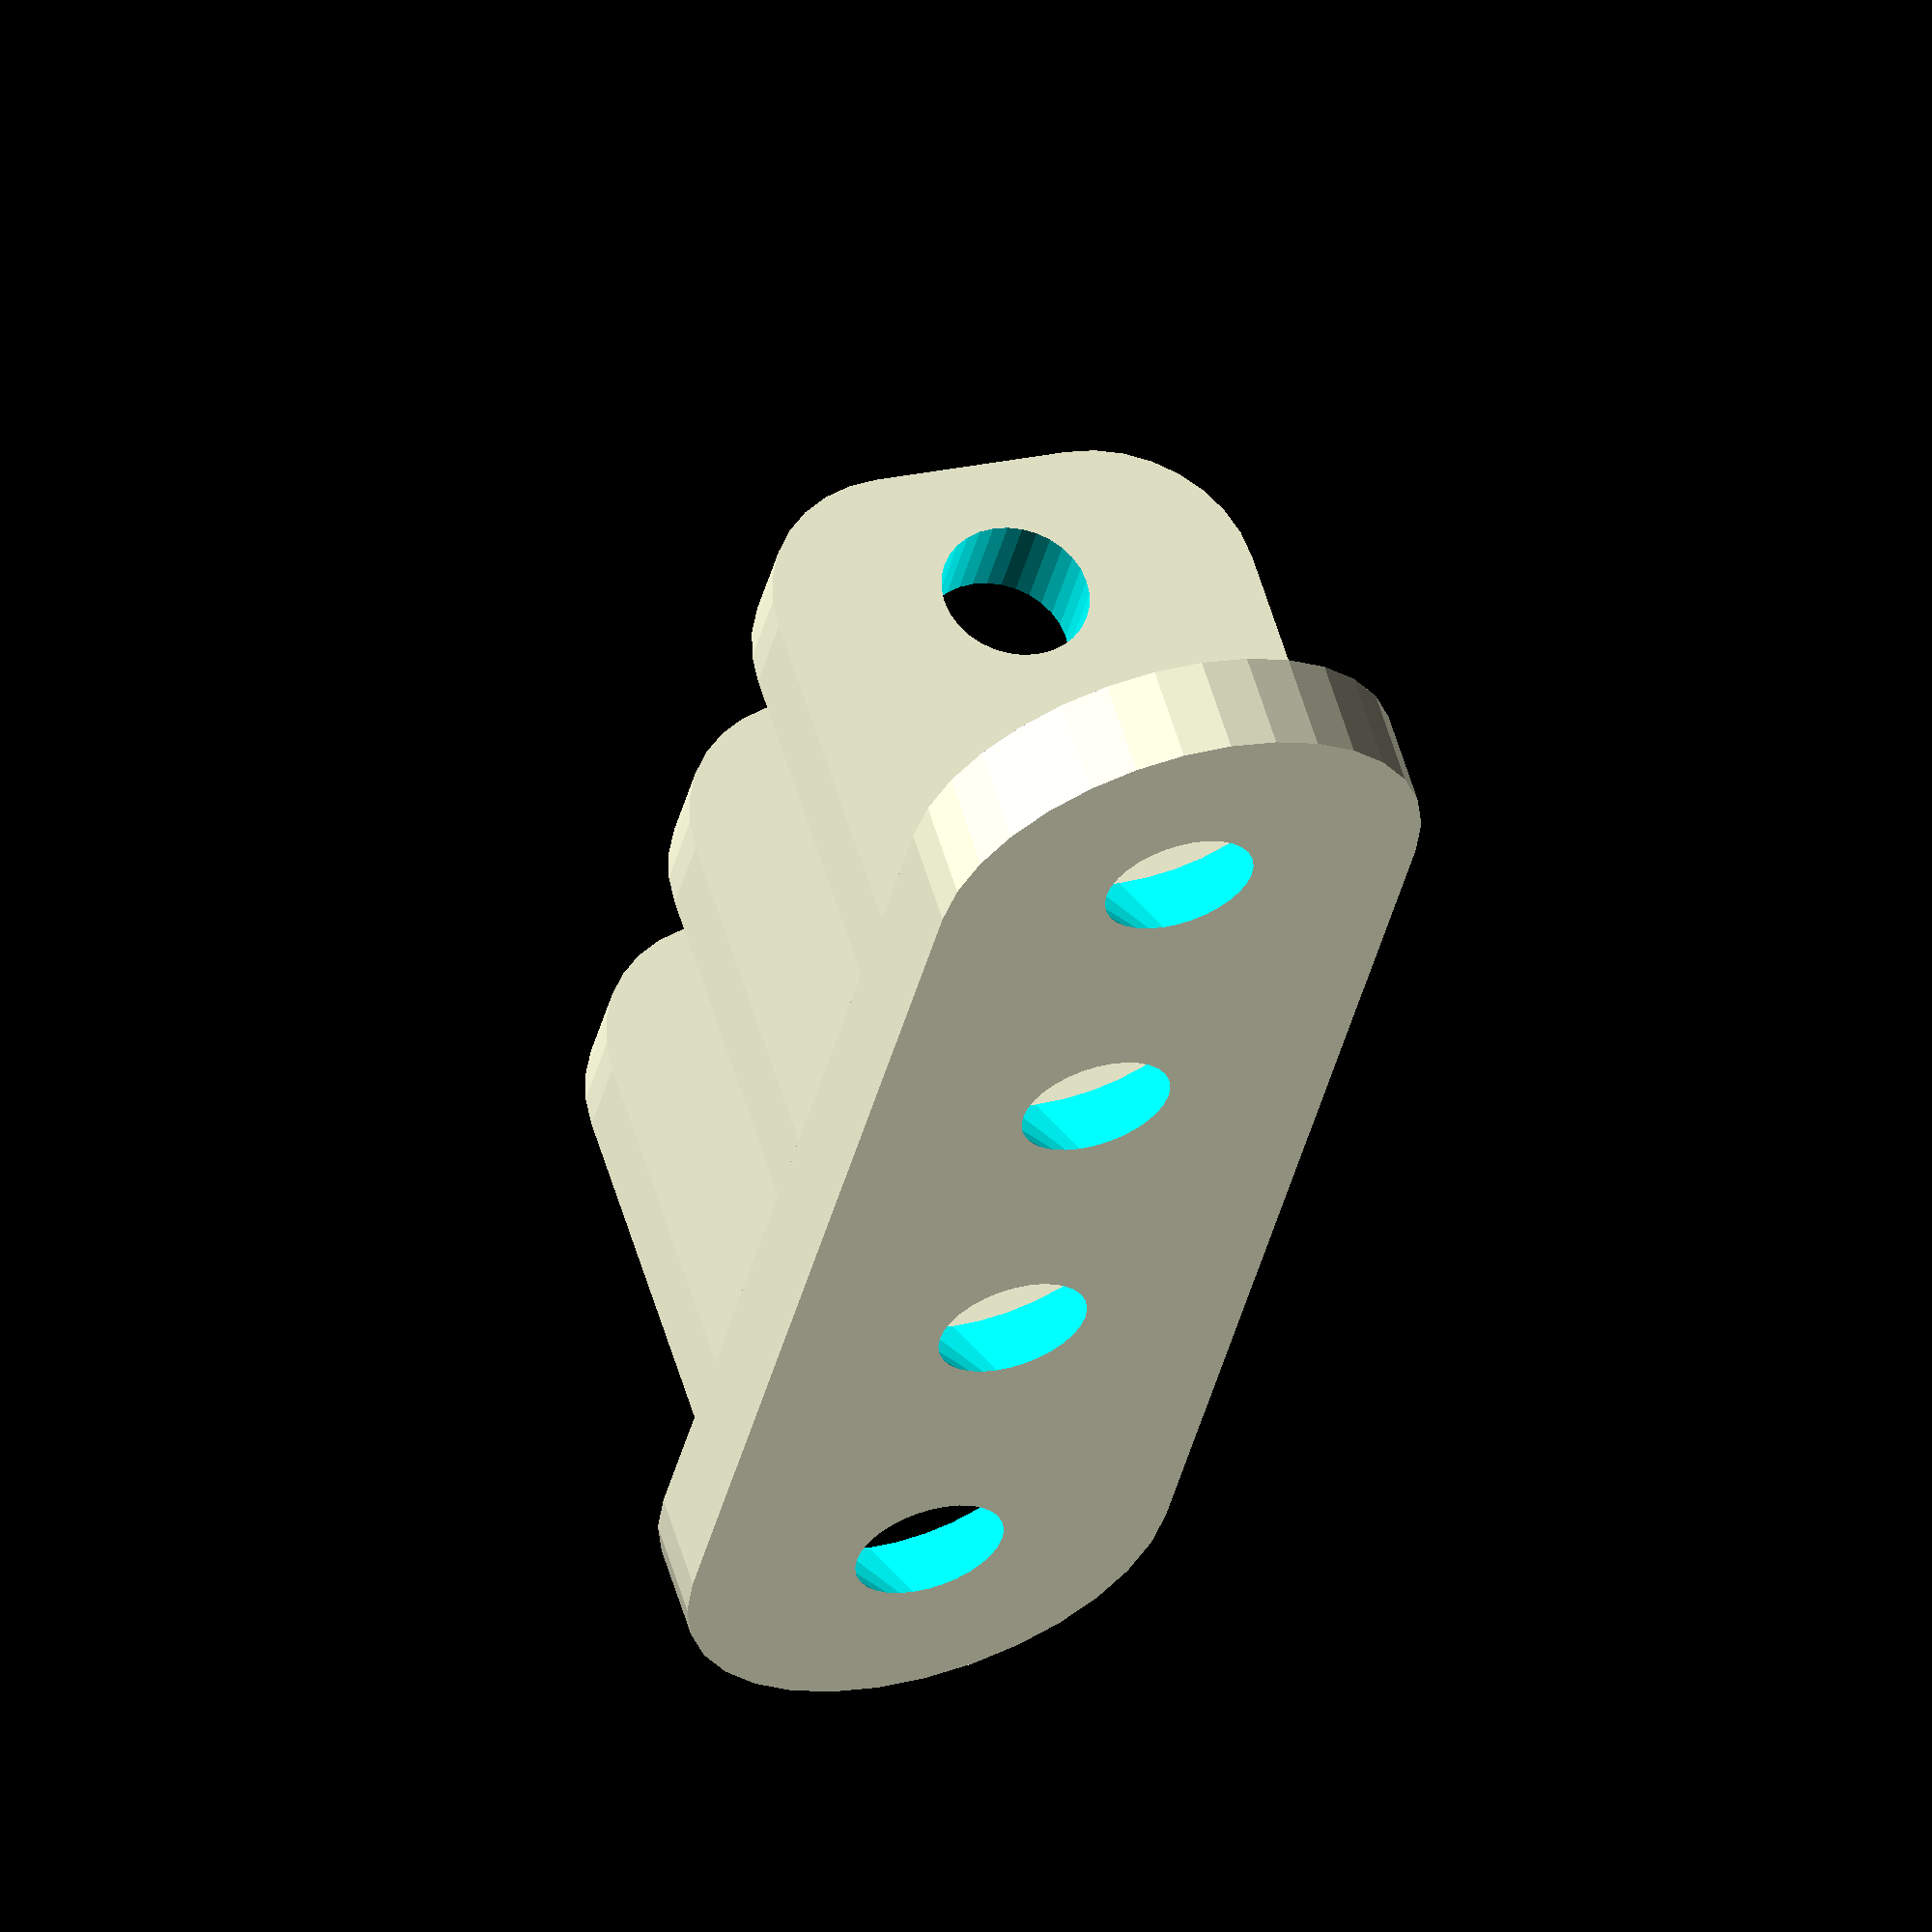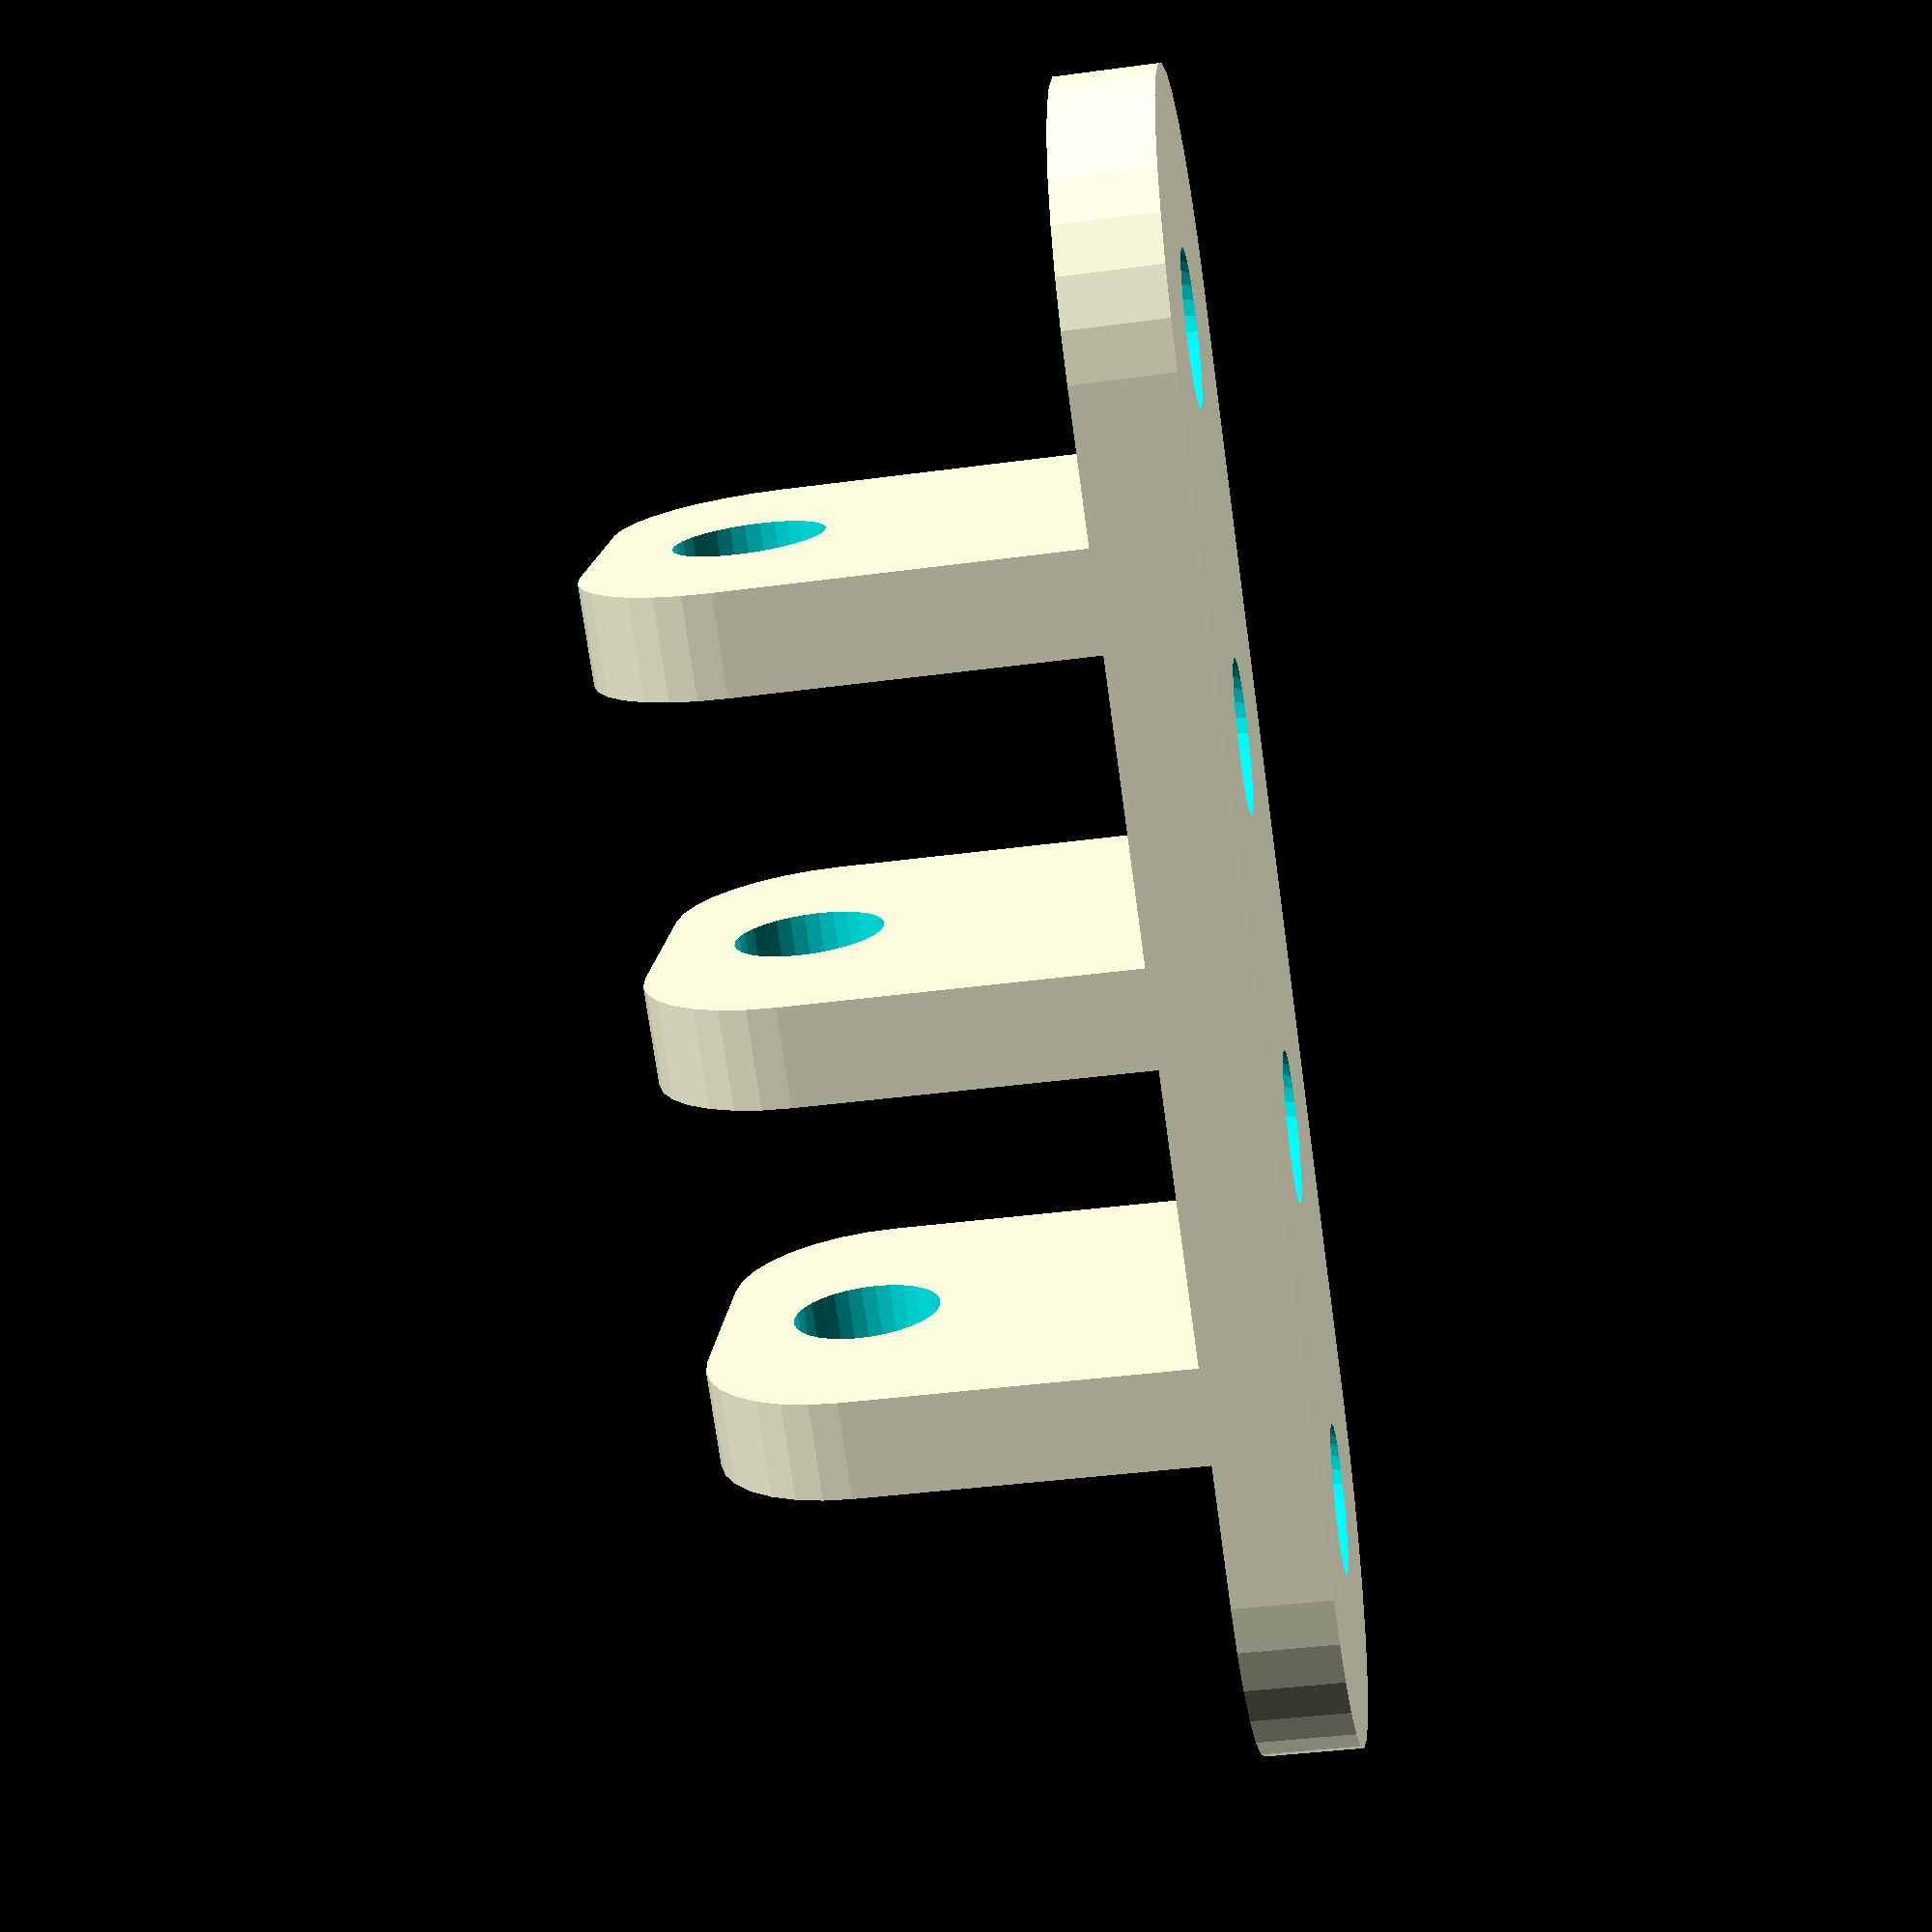
<openscad>
$fn=32*1;

// Number of spots for cables
num_slots = 2; // [1:20]

// Gap for each cable (mm)
slot_width = 6;

// Thickness of walls separating cables (mm)
wall_thickness = 2;

// How far out the walls stick out from the base (mm)
wall_depth = 10;

// Height of the assembly (mm)
height = 10;

// Thickness of the back plate (mm)
back_thickness = 2;

// Diameter of the mounting holes in the back plate (mm). A value of 3mm is appropriate for #4 wood screws.
back_hole_dia = 3;

// Diameter of the holes in the walls for ziptie, bolt+nut, etc. (mm)
slot_hole_dia = 3;

// Radius of the rounding of the walls (mm)
wall_corner_radius=3;

// Countersink the holes for wood screws to sit flush?
back_wood_screws = 1; // [1:Yes, 0:No]

// For wood screws, how many times bigger is the head than the shaft?
wood_screw_head_ratio = 2;

difference() {
    translate([0,0,-back_thickness]) hull() {
        x0 = -wall_thickness/2-slot_width/2;
        x1 = num_slots*(slot_width+wall_thickness)+wall_thickness/2+slot_width/2;
        translate([x0,0]) cylinder(d=height, h=back_thickness);
        translate([x1,0]) cylinder(d=height, h=back_thickness);
    }
    for (s = [-1:num_slots-1+1]) {
        x = (slot_width+wall_thickness)*s+wall_thickness/2+slot_width/2;
        if (back_wood_screws) {
            translate([x,0,-back_thickness/2]) cylinder(d1=back_hole_dia, d2=back_hole_dia*wood_screw_head_ratio ,h=back_thickness+0.1,center=true);
        } else {
            translate([x,0,0]) cylinder(d=back_hole_dia ,h=20,center=true);
        }
            
    }
}

for (s = [0:num_slots]) {
    x = (slot_width+wall_thickness)*s;
    translate([x,0,0]) difference() {
        hull() {
            translate([-wall_thickness/2,-height/2]) cube([wall_thickness,height,0.1]);
            y = height/2-wall_corner_radius;
            z = wall_depth-wall_corner_radius;
            for (m = [0,1]) mirror([0,m]) 
                translate([0,y,z]) rotate([0,90]) cylinder(r=wall_corner_radius,h=wall_thickness,center=true);
        }
        translate([0,0,wall_depth-slot_hole_dia]) rotate([0,-90]) cylinder(d=slot_hole_dia,h=20,center=true);
    }
}



</openscad>
<views>
elev=300.3 azim=257.6 roll=163.1 proj=o view=solid
elev=39.2 azim=325.4 roll=99.6 proj=p view=solid
</views>
